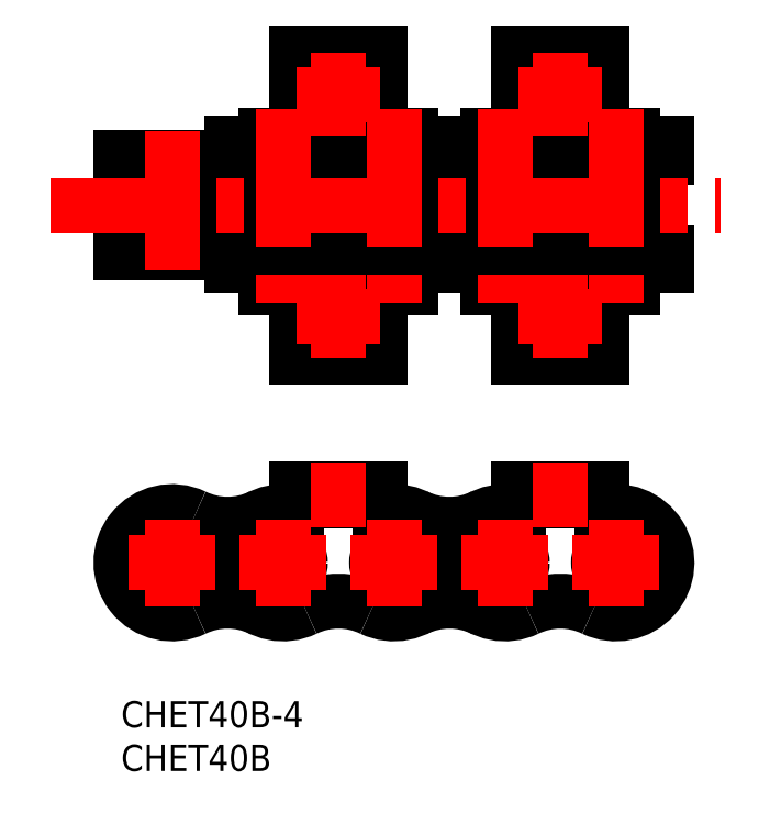
<metadata>
{"format":"dxf","ext":"dxf","renderer":"ezdxf+matplotlib","layout":"modelspace","background":"white","min_lineweight":24,"dpi":150}
</metadata>
<code>
0
SECTION
2
ENTITIES
0
INSERT
8
MSM_CONTINUOUS
2
*U3
10
0
20
0
30
0
0
INSERT
8
MSM_CONTINUOUS
2
*U4
10
0
20
0
30
0
0
CIRCLE
8
MSM_CONTINUOUS
10
31.25
20
15.85
30
0
40
1.985
0
ARC
8
MSM_CONTINUOUS
10
31.25
20
15.85
30
0
40
5.85
50
244.3
51
105.9
0
LINE
8
MSM_CONTINUOUS
10
20.15
20
22.85
30
0
11
29.65
21
22.85
31
0
0
LINE
8
MSM_CONTINUOUS
10
20.15
20
24.35
30
0
11
29.65
21
24.35
31
0
0
CIRCLE
8
MSM_CONTINUOUS
10
18.55
20
15.85
30
0
40
1.985
0
ARC
8
MSM_CONTINUOUS
10
24.9
20
2.675
30
0
40
8.775
50
64.27
51
115.7
0
ARC
8
MSM_CONTINUOUS
10
18.55
20
15.85
30
0
40
5.85
50
74.13
51
295.7
0
LINE
8
MSM_CONTINUOUS
10
20.15
20
21.48
30
0
11
20.15
21
24.35
31
0
0
LINE
8
MSM_CONTINUOUS
10
29.65
20
21.48
30
0
11
29.65
21
24.35
31
0
0
CIRCLE
8
MSM_CONTINUOUS
10
56.65
20
15.85
30
0
40
1.985
0
ARC
8
MSM_CONTINUOUS
10
56.65
20
15.85
30
0
40
5.85
50
244.3
51
105.9
0
LINE
8
MSM_CONTINUOUS
10
45.55
20
22.85
30
0
11
55.05
21
22.85
31
0
0
LINE
8
MSM_CONTINUOUS
10
45.55
20
24.35
30
0
11
55.05
21
24.35
31
0
0
CIRCLE
8
MSM_CONTINUOUS
10
43.95
20
15.85
30
0
40
1.985
0
ARC
8
MSM_CONTINUOUS
10
50.3
20
2.675
30
0
40
8.775
50
64.27
51
115.7
0
ARC
8
MSM_CONTINUOUS
10
43.95
20
15.85
30
0
40
5.85
50
74.13
51
295.7
0
LINE
8
MSM_CONTINUOUS
10
45.55
20
21.48
30
0
11
45.55
21
24.35
31
0
0
LINE
8
MSM_CONTINUOUS
10
55.05
20
21.48
30
0
11
55.05
21
24.35
31
0
0
ARC
8
MSM_CONTINUOUS
10
37.6
20
2.675
30
0
40
8.775
50
64.27
51
115.7
0
ARC
8
MSM_CONTINUOUS
10
37.6
20
29.02
30
0
40
8.775
50
244.3
51
295.7
0
CIRCLE
8
MSM_CONTINUOUS
10
5.85
20
15.85
30
0
40
2.382
0
CIRCLE
8
MSM_CONTINUOUS
10
5.85
20
15.85
30
0
40
1.985
0
ARC
8
MSM_CONTINUOUS
10
12.2
20
2.675
30
0
40
8.775
50
64.27
51
115.7
0
ARC
8
MSM_CONTINUOUS
10
5.85
20
15.85
30
0
40
5.85
50
64.27
51
295.7
0
ARC
8
MSM_CONTINUOUS
10
12.2
20
29.02
30
0
40
8.775
50
244.3
51
295.7
0
LINE
8
MSM_CONTINUOUS
10
25.4
20
51.28
30
0
11
25.4
21
52.78
31
0
0
ARC
8
MSM_CONTINUOUS
10
27.8
20
53.3
30
0
40
0.53
50
180
51
270
0
ARC
8
MSM_CONTINUOUS
10
27.8
20
60.2
30
0
40
0.53
50
90
51
180
0
ARC
8
MSM_CONTINUOUS
10
34.69
20
53.3
30
0
40
0.53
50
270
51
0
0
ARC
8
MSM_CONTINUOUS
10
34.69
20
60.2
30
0
40
0.53
50
0
51
90
0
LINE
8
MSM_CONTINUOUS
10
35.22
20
60.19
30
0
11
35.22
21
53.3
31
0
0
LINE
8
MSM_CONTINUOUS
10
27.27
20
53.3
30
0
11
27.27
21
60.2
31
0
0
LINE
8
MSM_CONTINUOUS
10
25.4
20
62.23
30
0
11
25.4
21
60.72
31
0
0
LINE
8
MSM_CONTINUOUS
10
49.8
20
60.72
30
0
11
25.4
21
60.72
31
0
0
LINE
8
MSM_CONTINUOUS
10
49.8
20
52.78
30
0
11
25.4
21
52.78
31
0
0
LINE
8
MSM_CONTINUOUS
10
49.8
20
51.28
30
0
11
49.8
21
52.78
31
0
0
ARC
8
MSM_CONTINUOUS
10
40.5
20
53.31
30
0
40
0.53
50
180
51
270
0
ARC
8
MSM_CONTINUOUS
10
40.5
20
60.19
30
0
40
0.53
50
90
51
180
0
ARC
8
MSM_CONTINUOUS
10
47.39
20
53.31
30
0
40
0.53
50
270
51
0
0
ARC
8
MSM_CONTINUOUS
10
47.39
20
60.19
30
0
40
0.53
50
0
51
90
0
LINE
8
MSM_CONTINUOUS
10
49.8
20
62.23
30
0
11
49.8
21
60.72
31
0
0
LINE
8
MSM_CONTINUOUS
10
47.92
20
60.19
30
0
11
47.92
21
53.31
31
0
0
LINE
8
MSM_CONTINUOUS
10
39.97
20
53.31
30
0
11
39.97
21
60.19
31
0
0
LINE
8
MSM_CONTINUOUS
10
-7.64e-14
20
62.23
30
0
11
62.5
21
62.22
31
0
0
LINE
8
MSM_CONTINUOUS
10
-7.64e-14
20
51.28
30
0
11
62.5
21
51.28
31
0
0
LINE
8
MSM_CONTINUOUS
10
-7.64e-14
20
51.28
30
0
11
-7.64e-14
21
52.78
31
0
0
ARC
8
MSM_CONTINUOUS
10
2.405
20
53.3
30
0
40
0.53
50
180
51
270
0
ARC
8
MSM_CONTINUOUS
10
2.405
20
60.2
30
0
40
0.53
50
90
51
180
0
ARC
8
MSM_CONTINUOUS
10
9.295
20
53.3
30
0
40
0.53
50
270
51
0
0
ARC
8
MSM_CONTINUOUS
10
9.295
20
60.2
30
0
40
0.53
50
0
51
90
0
LINE
8
MSM_CONTINUOUS
10
9.825
20
60.19
30
0
11
9.825
21
53.3
31
0
0
LINE
8
MSM_CONTINUOUS
10
1.875
20
53.3
30
0
11
1.875
21
60.2
31
0
0
LINE
8
MSM_CONTINUOUS
10
-7.64e-14
20
62.23
30
0
11
-7.64e-14
21
60.72
31
0
0
LINE
8
MSM_CONTINUOUS
10
24.4
20
60.72
30
0
11
-7.82e-14
21
60.72
31
0
0
LINE
8
MSM_CONTINUOUS
10
24.4
20
52.78
30
0
11
-7.82e-14
21
52.78
31
0
0
LINE
8
MSM_CONTINUOUS
10
24.4
20
51.28
30
0
11
24.4
21
52.78
31
0
0
ARC
8
MSM_CONTINUOUS
10
15.1
20
53.31
30
0
40
0.53
50
180
51
270
0
ARC
8
MSM_CONTINUOUS
10
15.1
20
60.19
30
0
40
0.53
50
90
51
180
0
ARC
8
MSM_CONTINUOUS
10
21.99
20
53.31
30
0
40
0.53
50
270
51
0
0
ARC
8
MSM_CONTINUOUS
10
21.99
20
60.19
30
0
40
0.53
50
0
51
90
0
LINE
8
MSM_CONTINUOUS
10
24.4
20
62.23
30
0
11
24.4
21
60.72
31
0
0
LINE
8
MSM_CONTINUOUS
10
22.52
20
60.19
30
0
11
22.52
21
53.31
31
0
0
LINE
8
MSM_CONTINUOUS
10
14.57
20
53.31
30
0
11
14.57
21
60.19
31
0
0
CIRCLE
8
MSM_CONTINUOUS
10
24.9
20
44.05
30
0
40
1.8
0
LINE
8
MSM_CONTINUOUS
10
20.15
20
39.35
30
0
11
29.65
21
39.35
31
0
0
ARC
8
MSM_CONTINUOUS
10
19.77
20
49.4
30
0
40
0.375
50
0
51
90
0
LINE
8
MSM_CONTINUOUS
10
20.15
20
39.35
30
0
11
20.15
21
49.4
31
0
0
ARC
8
MSM_CONTINUOUS
10
30.02
20
49.4
30
0
40
0.375
50
90
51
180
0
LINE
8
MSM_CONTINUOUS
10
29.65
20
39.35
30
0
11
29.65
21
49.4
31
0
0
LINE
8
MSM_CONTINUOUS
10
29.65
20
74.15
30
0
11
29.65
21
64.1
31
0
0
LINE
8
MSM_CONTINUOUS
10
20.15
20
74.15
30
0
11
20.15
21
64.1
31
0
0
CIRCLE
8
MSM_CONTINUOUS
10
24.9
20
69.45
30
0
40
1.8
0
ARC
8
MSM_CONTINUOUS
10
19.77
20
64.1
30
0
40
0.375
50
270
51
0
0
ARC
8
MSM_CONTINUOUS
10
30.02
20
64.1
30
0
40
0.375
50
180
51
270
0
LINE
8
MSM_CONTINUOUS
10
20.15
20
74.15
30
0
11
29.65
21
74.15
31
0
0
CIRCLE
8
MSM_CONTINUOUS
10
50.3
20
44.05
30
0
40
1.8
0
LINE
8
MSM_CONTINUOUS
10
45.55
20
39.35
30
0
11
55.05
21
39.35
31
0
0
ARC
8
MSM_CONTINUOUS
10
45.17
20
49.4
30
0
40
0.375
50
0
51
90
0
LINE
8
MSM_CONTINUOUS
10
45.55
20
39.35
30
0
11
45.55
21
49.4
31
0
0
ARC
8
MSM_CONTINUOUS
10
55.42
20
49.4
30
0
40
0.375
50
90
51
180
0
LINE
8
MSM_CONTINUOUS
10
55.05
20
39.35
30
0
11
55.05
21
49.4
31
0
0
LINE
8
MSM_CONTINUOUS
10
55.05
20
74.15
30
0
11
55.05
21
64.1
31
0
0
LINE
8
MSM_CONTINUOUS
10
45.55
20
74.15
30
0
11
45.55
21
64.1
31
0
0
CIRCLE
8
MSM_CONTINUOUS
10
50.3
20
69.45
30
0
40
1.8
0
ARC
8
MSM_CONTINUOUS
10
45.17
20
64.1
30
0
40
0.375
50
270
51
0
0
ARC
8
MSM_CONTINUOUS
10
55.42
20
64.1
30
0
40
0.375
50
180
51
270
0
LINE
8
MSM_CONTINUOUS
10
45.55
20
74.15
30
0
11
55.05
21
74.15
31
0
0
LINE
8
MSM_CONTINUOUS
10
38.1
20
49.77
30
0
11
45.17
21
49.77
31
0
0
LINE
8
MSM_CONTINUOUS
10
38.1
20
49.77
30
0
11
38.1
21
51.28
31
0
0
LINE
8
MSM_CONTINUOUS
10
41.96
20
47.27
30
0
11
45.55
21
47.27
31
0
0
LINE
8
MSM_CONTINUOUS
10
41.96
20
47.27
30
0
11
41.96
21
49.77
31
0
0
LINE
8
MSM_CONTINUOUS
10
38.1
20
63.73
30
0
11
45.17
21
63.73
31
0
0
LINE
8
MSM_CONTINUOUS
10
38.1
20
63.73
30
0
11
38.1
21
62.22
31
0
0
LINE
8
MSM_CONTINUOUS
10
41.96
20
64.82
30
0
11
41.96
21
63.73
31
0
0
LINE
8
MSM_CONTINUOUS
10
41.96
20
64.82
30
0
11
45.55
21
64.82
31
0
0
LINE
8
MSM_CONTINUOUS
10
58.63
20
51.28
30
0
11
58.63
21
62.22
31
0
0
LINE
8
MSM_CONTINUOUS
10
54.66
20
51.28
30
0
11
54.66
21
62.22
31
0
0
LINE
8
MSM_CONTINUOUS
10
62.5
20
49.77
30
0
11
62.5
21
51.28
31
0
0
LINE
8
MSM_CONTINUOUS
10
58.63
20
47.27
30
0
11
58.63
21
49.77
31
0
0
LINE
8
MSM_CONTINUOUS
10
55.42
20
49.77
30
0
11
62.5
21
49.77
31
0
0
LINE
8
MSM_CONTINUOUS
10
55.05
20
47.27
30
0
11
58.63
21
47.27
31
0
0
LINE
8
MSM_CONTINUOUS
10
58.63
20
64.82
30
0
11
58.63
21
63.73
31
0
0
LINE
8
MSM_CONTINUOUS
10
62.5
20
63.73
30
0
11
62.5
21
62.22
31
0
0
LINE
8
MSM_CONTINUOUS
10
55.42
20
63.72
30
0
11
62.5
21
63.73
31
0
0
LINE
8
MSM_CONTINUOUS
10
55.05
20
64.82
30
0
11
58.63
21
64.82
31
0
0
LINE
8
MSM_CONTINUOUS
10
12.7
20
49.77
30
0
11
19.77
21
49.77
31
0
0
LINE
8
MSM_CONTINUOUS
10
12.7
20
49.77
30
0
11
12.7
21
51.28
31
0
0
LINE
8
MSM_CONTINUOUS
10
16.56
20
47.27
30
0
11
20.15
21
47.27
31
0
0
LINE
8
MSM_CONTINUOUS
10
16.56
20
47.27
30
0
11
16.56
21
49.77
31
0
0
LINE
8
MSM_CONTINUOUS
10
12.7
20
63.73
30
0
11
19.77
21
63.73
31
0
0
LINE
8
MSM_CONTINUOUS
10
12.7
20
63.73
30
0
11
12.7
21
62.22
31
0
0
LINE
8
MSM_CONTINUOUS
10
16.56
20
64.82
30
0
11
16.56
21
63.73
31
0
0
LINE
8
MSM_CONTINUOUS
10
16.56
20
64.82
30
0
11
20.15
21
64.82
31
0
0
LINE
8
MSM_CONTINUOUS
10
37.1
20
49.77
30
0
11
37.1
21
51.28
31
0
0
LINE
8
MSM_CONTINUOUS
10
33.23
20
47.27
30
0
11
33.23
21
49.77
31
0
0
LINE
8
MSM_CONTINUOUS
10
30.02
20
49.77
30
0
11
37.1
21
49.77
31
0
0
LINE
8
MSM_CONTINUOUS
10
29.65
20
47.27
30
0
11
33.23
21
47.27
31
0
0
LINE
8
MSM_CONTINUOUS
10
33.23
20
64.82
30
0
11
33.23
21
63.73
31
0
0
LINE
8
MSM_CONTINUOUS
10
37.1
20
63.73
30
0
11
37.1
21
62.22
31
0
0
LINE
8
MSM_CONTINUOUS
10
30.02
20
63.72
30
0
11
37.1
21
63.73
31
0
0
LINE
8
MSM_CONTINUOUS
10
29.65
20
64.82
30
0
11
33.23
21
64.82
31
0
0
LINE
8
MSM_CENTER
10
-8.125
20
56.75
30
0
11
68.63
21
56.75
31
0
0
LINE
8
MSM_CENTER
10
56.65
20
20.83
30
0
11
56.65
21
10.86
31
0
0
LINE
8
MSM_CENTER
10
51.66
20
15.85
30
0
11
61.63
21
15.85
31
0
0
LINE
8
MSM_CENTER
10
43.95
20
20.83
30
0
11
43.95
21
10.86
31
0
0
LINE
8
MSM_CENTER
10
38.96
20
15.85
30
0
11
48.93
21
15.85
31
0
0
LINE
8
MSM_CENTER
10
31.25
20
20.83
30
0
11
31.25
21
10.86
31
0
0
LINE
8
MSM_CENTER
10
26.26
20
15.85
30
0
11
36.23
21
15.85
31
0
0
LINE
8
MSM_CENTER
10
18.55
20
20.83
30
0
11
18.55
21
10.86
31
0
0
LINE
8
MSM_CENTER
10
13.56
20
15.85
30
0
11
23.53
21
15.85
31
0
0
LINE
8
MSM_CENTER
10
5.85
20
20.83
30
0
11
5.85
21
10.86
31
0
0
LINE
8
MSM_CENTER
10
0.865
20
15.85
30
0
11
10.83
21
15.85
31
0
0
LINE
8
MSM_CENTER
10
50.3
20
27.35
30
0
11
50.3
21
19.85
31
0
0
LINE
8
MSM_CENTER
10
24.9
20
27.35
30
0
11
24.9
21
19.85
31
0
0
LINE
8
MSM_CENTER
10
5.85
20
65.22
30
0
11
5.85
21
48.27
31
0
0
LINE
8
MSM_CENTER
10
18.55
20
67.82
30
0
11
18.55
21
44.27
31
0
0
LINE
8
MSM_CENTER
10
31.25
20
67.82
30
0
11
31.25
21
44.27
31
0
0
LINE
8
MSM_CENTER
10
43.95
20
67.82
30
0
11
43.95
21
44.27
31
0
0
LINE
8
MSM_CENTER
10
56.65
20
67.82
30
0
11
56.65
21
44.27
31
0
0
LINE
8
MSM_CENTER
10
20.1
20
69.45
30
0
11
29.7
21
69.45
31
0
0
LINE
8
MSM_CENTER
10
24.9
20
74.25
30
0
11
24.9
21
64.65
31
0
0
LINE
8
MSM_CENTER
10
45.5
20
69.45
30
0
11
55.1
21
69.45
31
0
0
LINE
8
MSM_CENTER
10
50.3
20
74.25
30
0
11
50.3
21
64.65
31
0
0
LINE
8
MSM_CENTER
10
45.5
20
44.05
30
0
11
55.1
21
44.05
31
0
0
LINE
8
MSM_CENTER
10
50.3
20
48.85
30
0
11
50.3
21
39.25
31
0
0
LINE
8
MSM_CENTER
10
20.1
20
44.05
30
0
11
29.7
21
44.05
31
0
0
LINE
8
MSM_CENTER
10
24.9
20
48.85
30
0
11
24.9
21
39.25
31
0
0
ENDSEC
0
EOF

</code>
